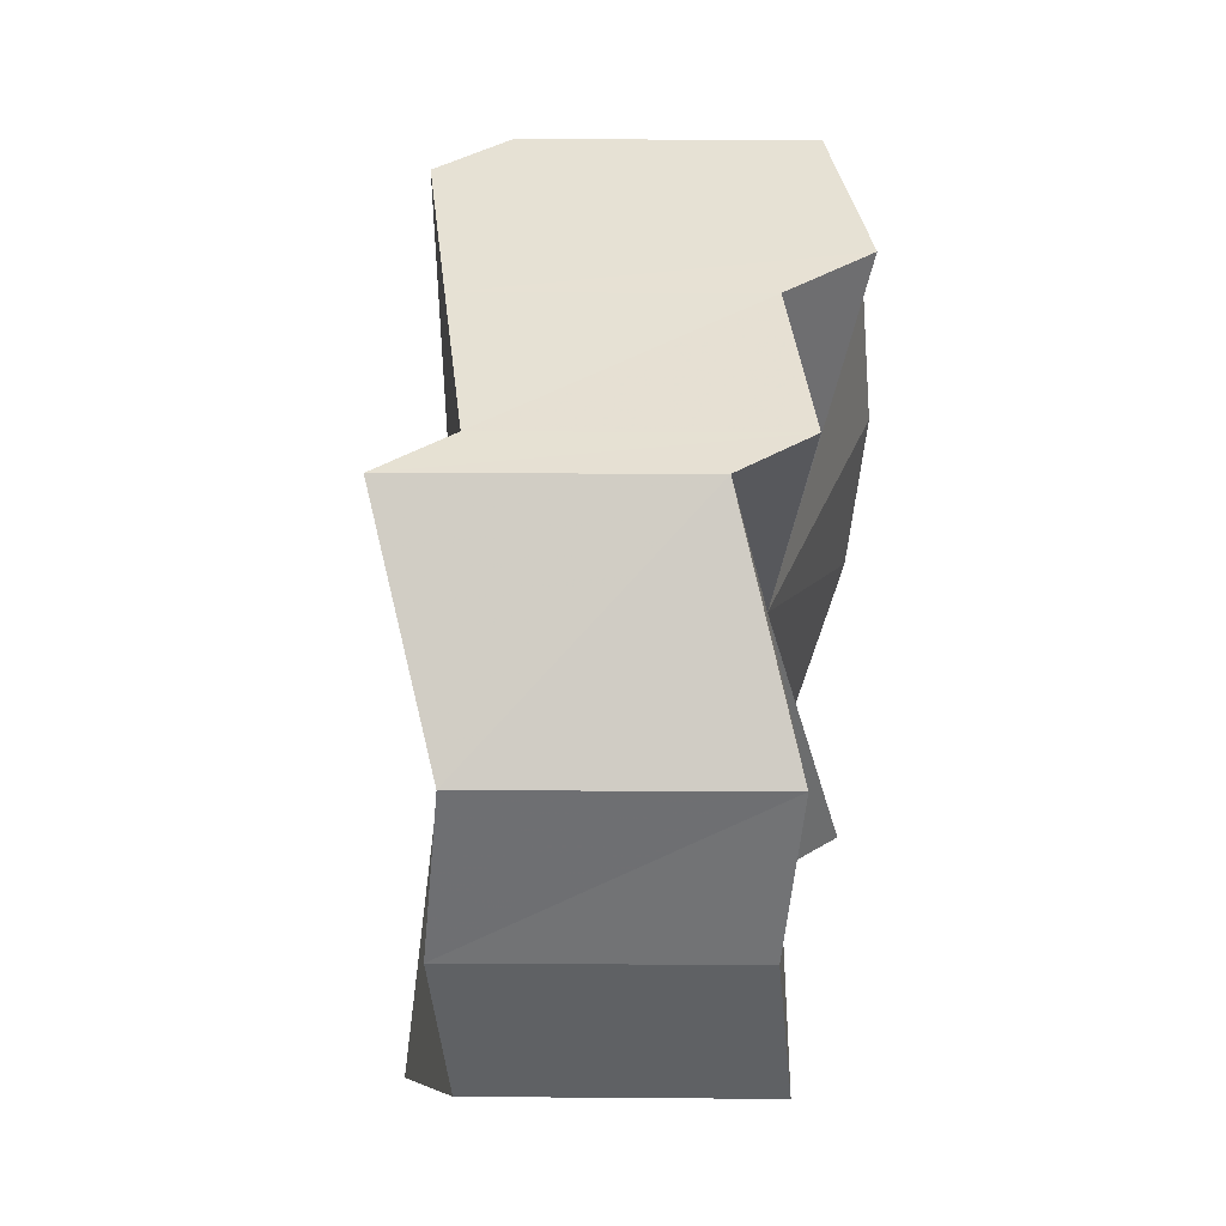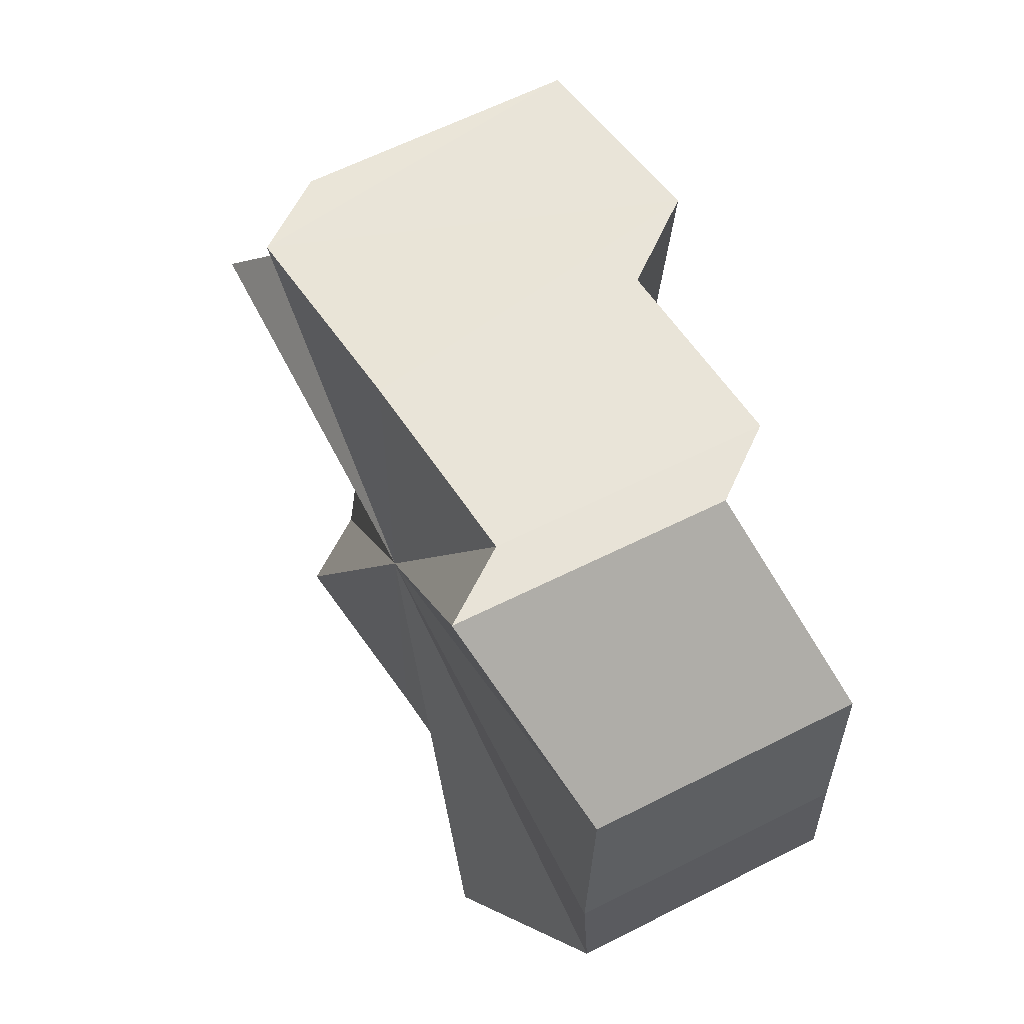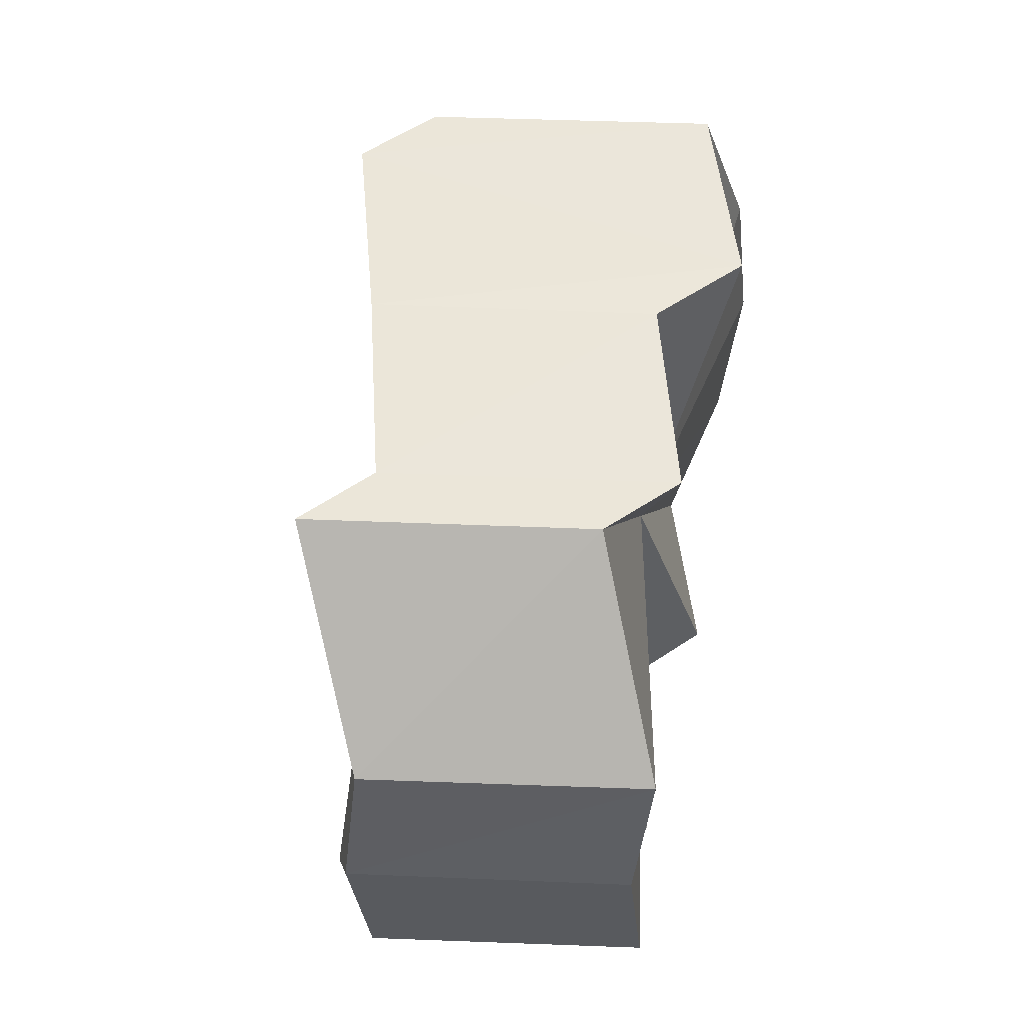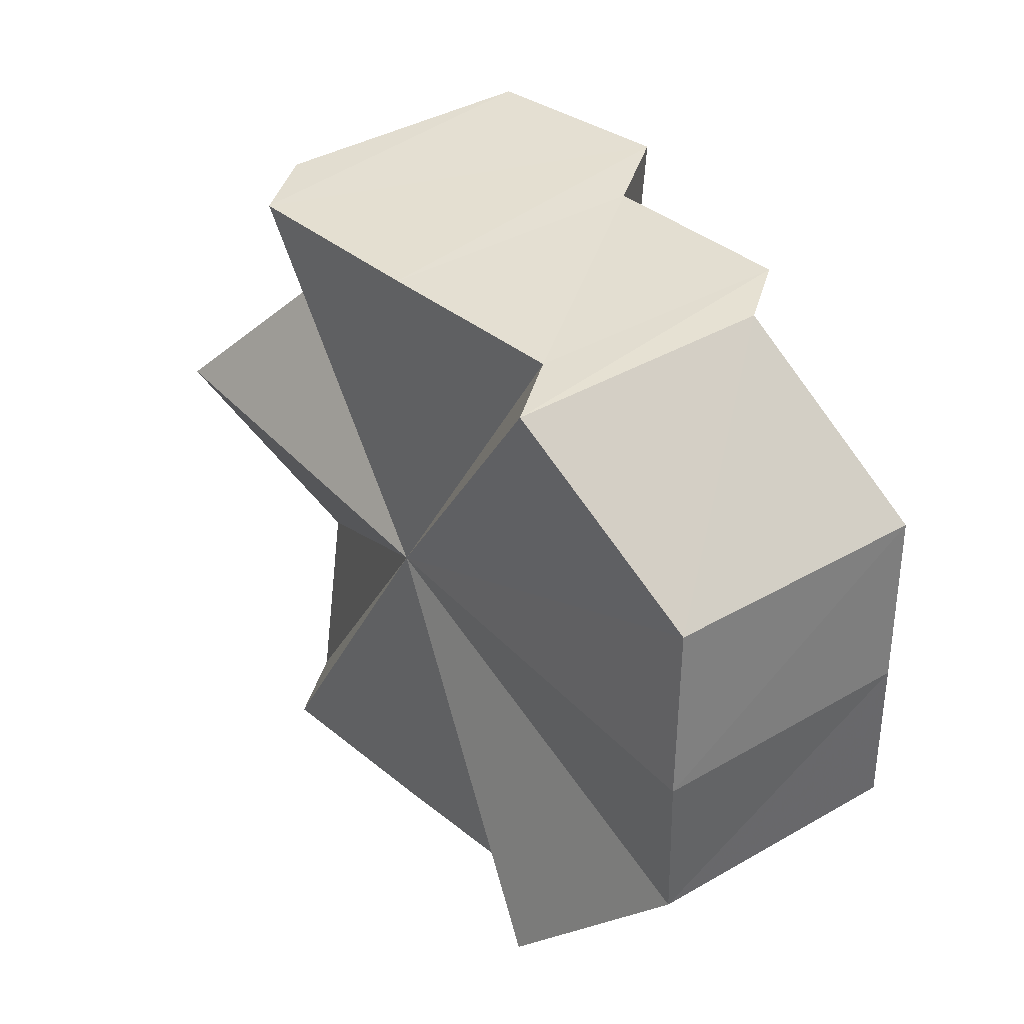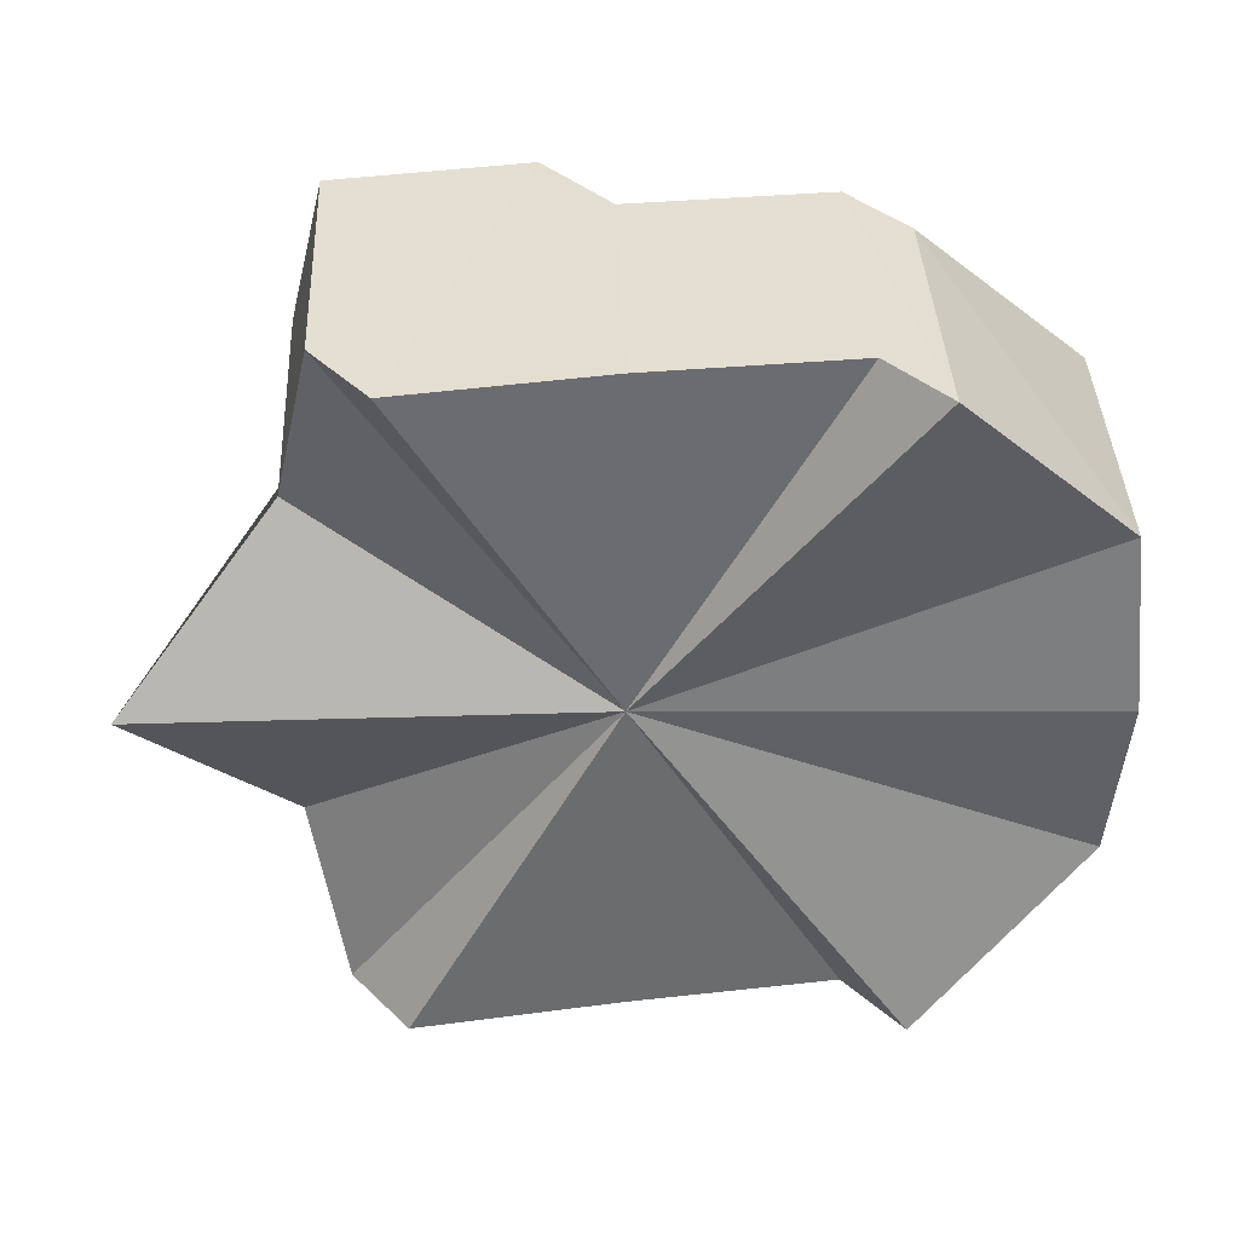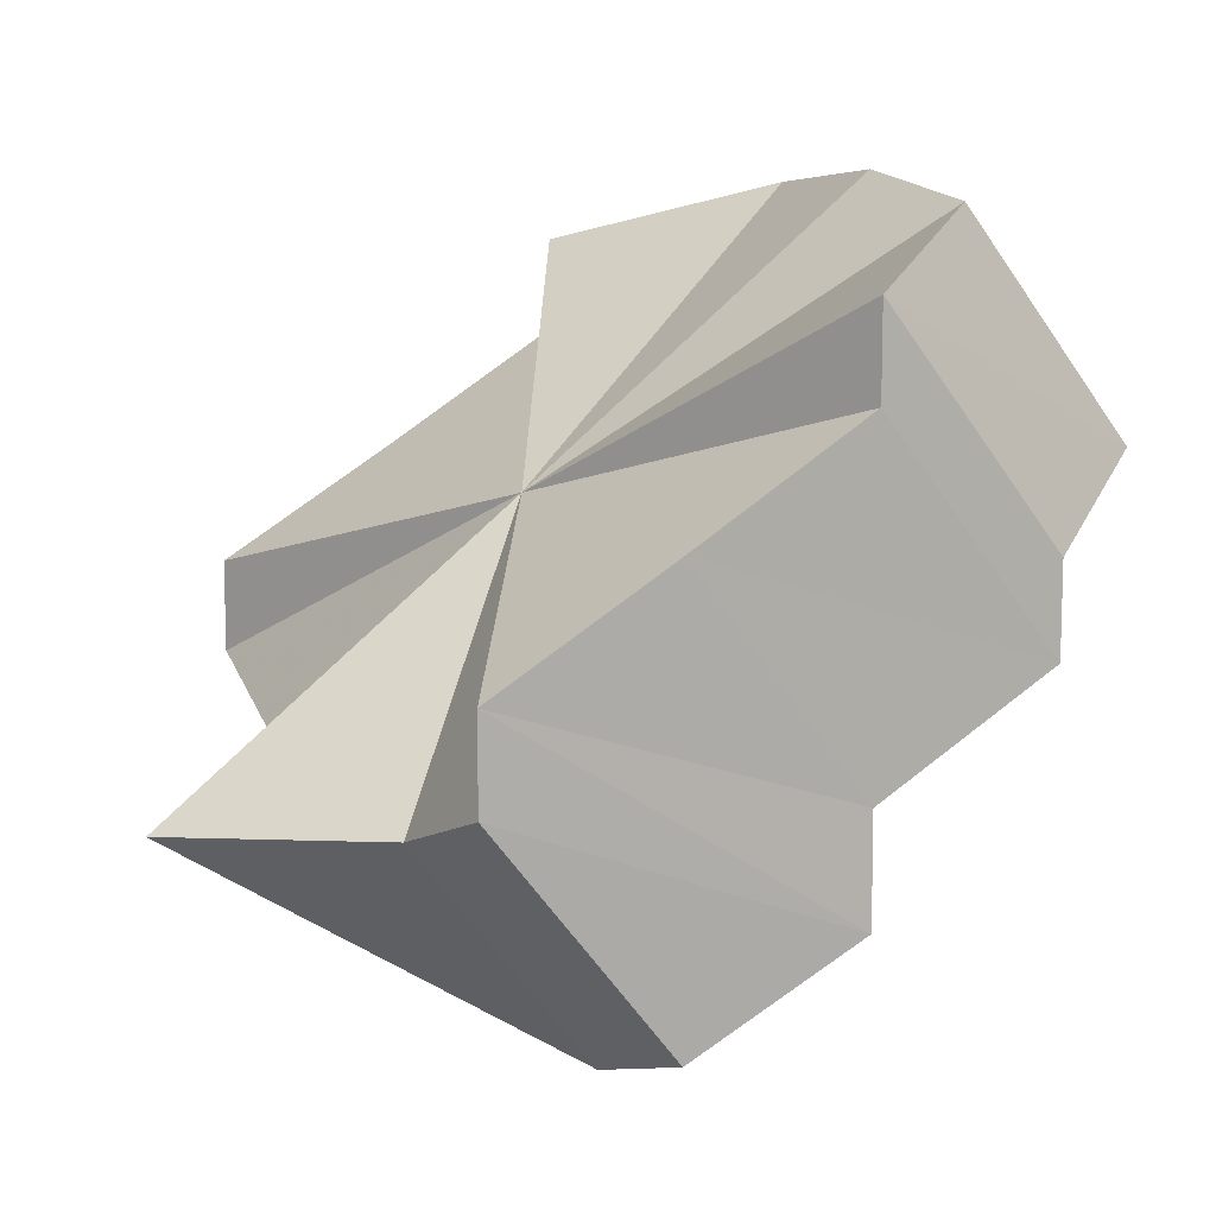
<metadata>
{"format":"obj","ext":"obj","renderer":"f3d","projection":"perspective","resolution":1024,"background":"white","views":[{"elev":39.1,"azim":52.5,"up":"+Y"},{"elev":60.3,"azim":24.7,"up":"+Y"},{"elev":55.1,"azim":54.5,"up":"+Y"},{"elev":36.9,"azim":15.2,"up":"+Y"},{"elev":36.9,"azim":-40.1,"up":"+Y"},{"elev":11.2,"azim":-23.5,"up":"+Z"}]}
</metadata>
<code>
o 399
v 2241 1879 17.56
v 2241 1879 17.56
v 2241 1879 17.58
v 2241 1879 17.56
v 2241 1879 17.58
v 2241 1879 17.58
v 2241 1879 17.56
v 2241 1879 17.57
v 2241 1879 17.59
v 2241 1879 17.57
v 2241 1879 17.59
v 2241 1879 17.58
v 2241 1879 17.59
v 2241 1879 17.58
v 2241 1879 17.6
v 2241 1879 17.6
v 2241 1879 17.58
v 2241 1879 17.59
v 2241 1879 17.59
v 2241 1879 17.61
v 2241 1879 17.59
v 2241 1879 17.61
v 2241 1879 17.59
v 2241 1879 17.61
v 2241 1879 17.59
v 2241 1879 17.6
v 2241 1879 17.6
v 2241 1879 17.59
v 2241 1879 17.58
v 2241 1879 17.58
v 2241 1879 17.59
v 2241 1879 17.57
v 2241 1879 17.59
v 2241 1879 17.57
v 2241 1879 17.58
v 2241 1879 17.58
v 2241 1879 17.58
v 2241 1879 17.58
v 2241 1879 17.57
v 2241 1879 17.56
v 2241 1879 17.6
v 2241 1879 17.59
v 2241 1879 17.59
v 2241 1879 17.58
v 2241 1879 17.61
v 2241 1879 17.6
v 2241 1879 17.61
v 2241 1879 17.61
v 2241 1879 17.6
v 2241 1879 17.59
v 2241 1879 17.6
v 2241 1879 17.59
v 2241 1879 17.58
v 2241 1879 17.58
v 2241 1879 17.57
v 2241 1879 17.59
v 2241 1879 17.58
v 2241 1879 17.59
v 2241 1879 17.58
v 2241 1879 17.6
v 2241 1879 17.6
v 2241 1879 17.59
v 2241 1879 17.61
v 2241 1879 17.59
v 2241 1879 17.61
v 2241 1879 17.59
v 2241 1879 17.61
v 2241 1879 17.59
v 2241 1879 17.6
v 2241 1879 17.6
v 2241 1879 17.58
v 2241 1879 17.59
v 2241 1879 17.57
v 2241 1879 17.59
v 2241 1879 17.57
v 2241 1879 17.58
v 2241 1879 17.58
v 2241 1879 17.56
v 2241 1879 17.58
v 2241 1879 17.58
v 2241 1879 17.56
v 2241 1879 17.56
v 2241 1879 17.57
v 2241 1879 17.56
v 2241 1879 17.57
v 2241 1879 17.57
v 2241 1879 17.58
v 2241 1879 17.57
v 2241 1879 17.58
v 2241 1879 17.58
v 2241 1879 17.59
v 2241 1879 17.58
v 2241 1879 17.59
v 2241 1879 17.59
v 2241 1879 17.59
v 2241 1879 17.59
f 1 2 3
f 4 1 5
f 6 7 5
f 8 4 6
f 9 6 5
f 10 8 11
f 12 10 13
f 14 12 15
f 16 17 15
f 18 14 16
f 9 16 15
f 19 18 20
f 21 19 22
f 23 21 24
f 25 23 26
f 27 28 26
f 29 25 27
f 9 27 26
f 30 29 31
f 32 30 33
f 34 32 35
f 9 36 37
f 2 34 38
f 38 39 35
f 9 38 35
f 3 40 38
f 9 3 38
f 9 41 42
f 9 42 43
f 9 43 44
f 9 45 46
f 9 47 45
f 9 48 47
f 9 49 48
f 9 50 51
f 9 52 50
f 9 53 52
f 54 55 56
f 56 57 58
f 58 59 60
f 61 62 63
f 63 64 65
f 65 66 67
f 67 68 69
f 70 71 72
f 72 73 74
f 74 75 76
f 77 78 79
f 80 81 82
f 80 83 81
f 80 82 84
f 80 85 83
f 80 84 86
f 80 87 85
f 80 86 88
f 80 89 87
f 80 88 90
f 80 91 89
f 80 90 92
f 80 93 91
f 80 92 94
f 80 95 93
f 80 94 96
f 80 96 95

</code>
